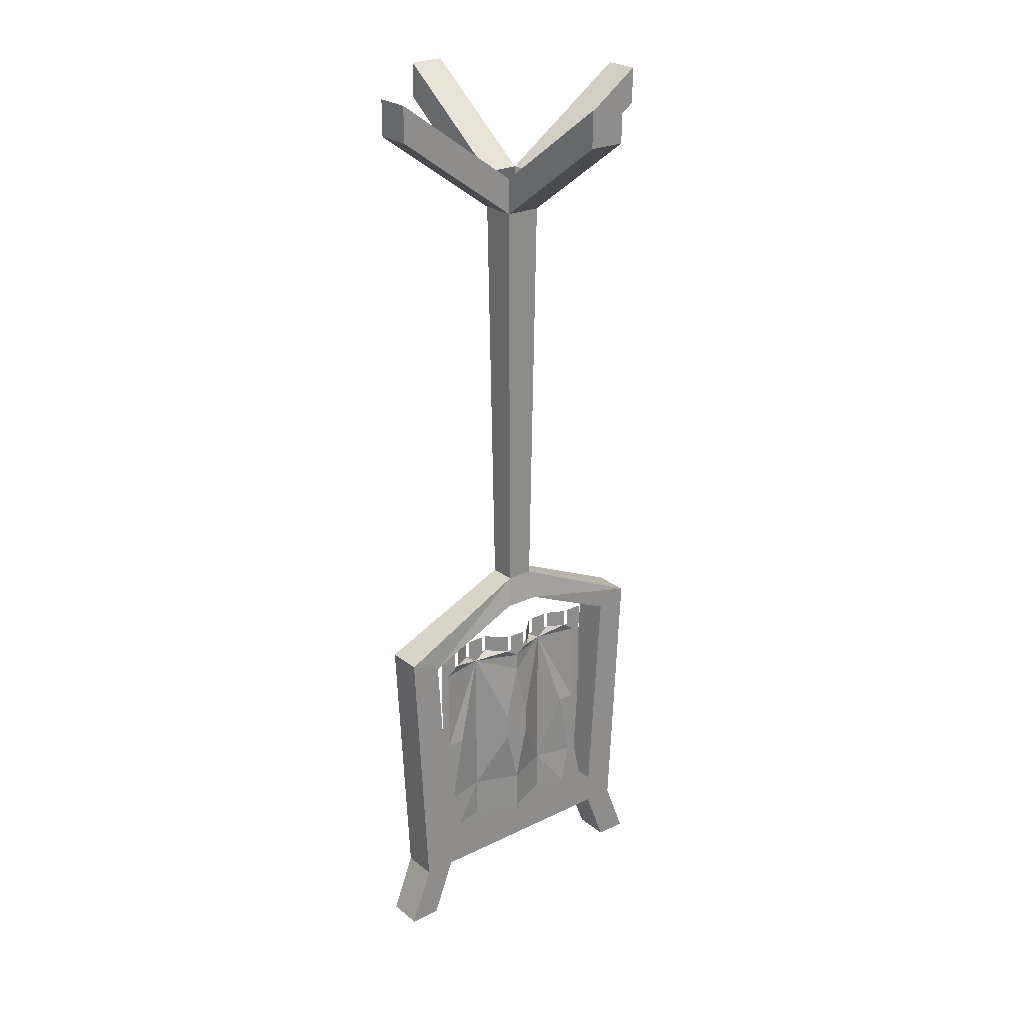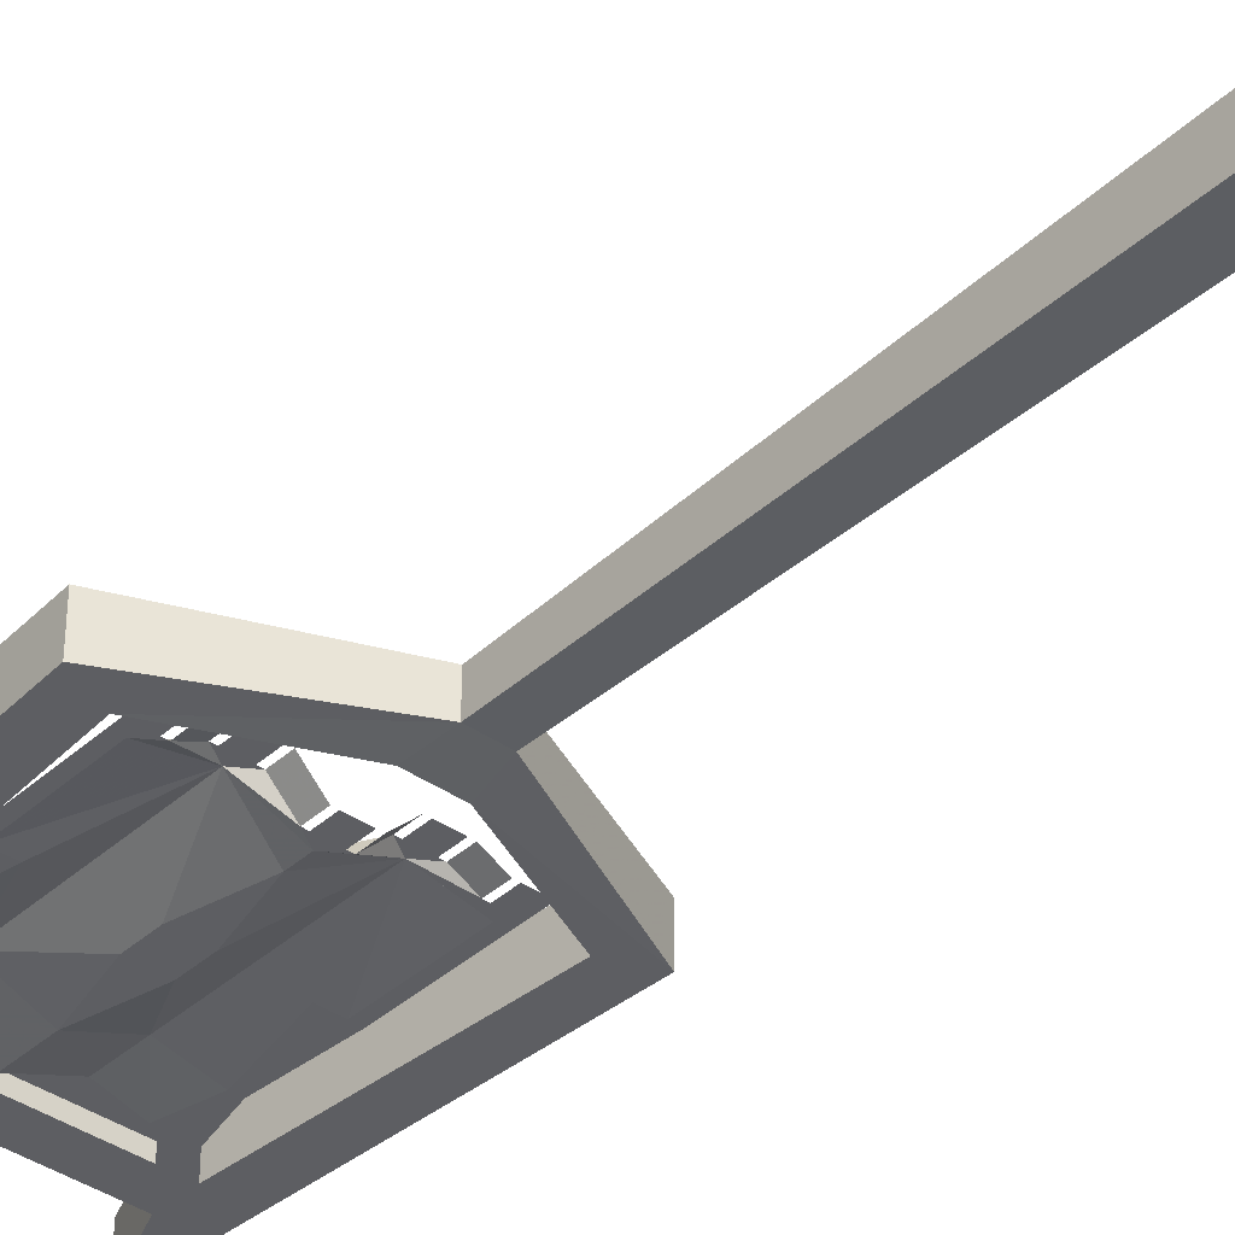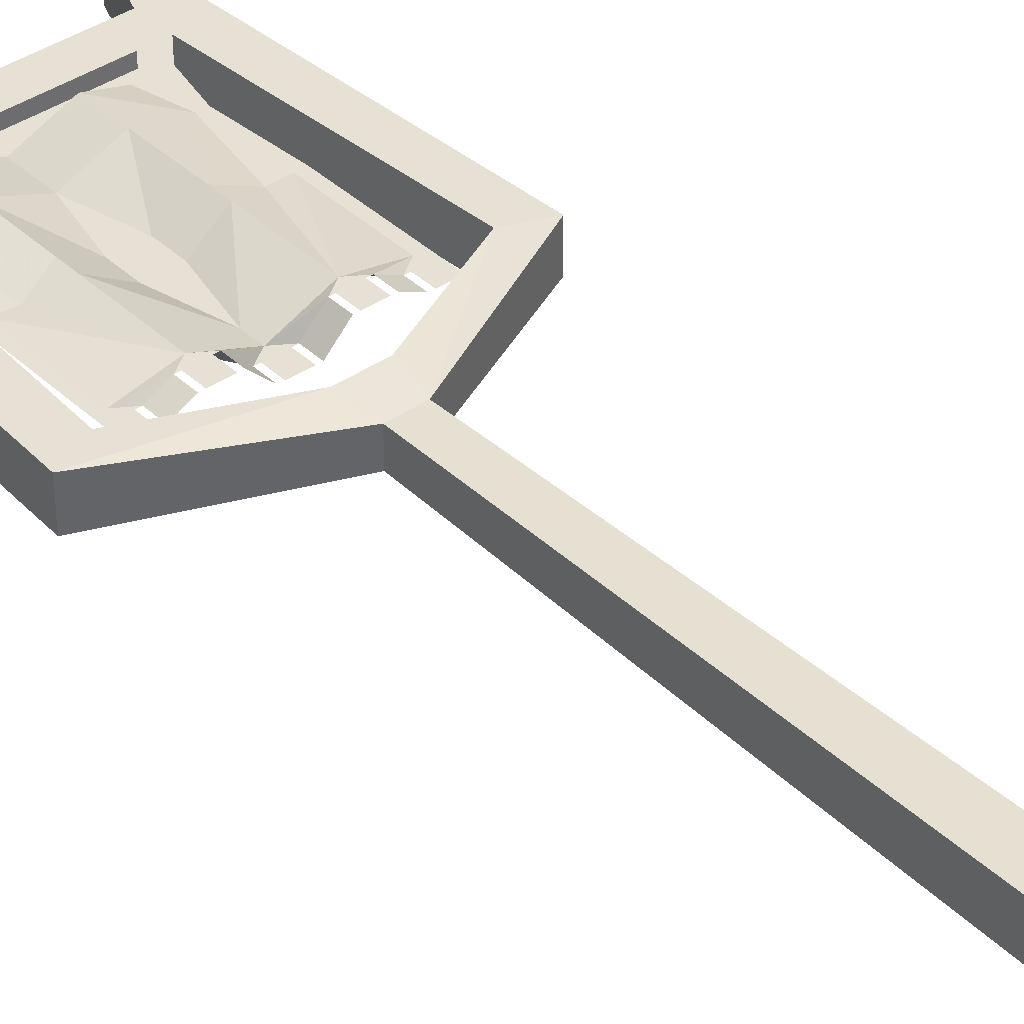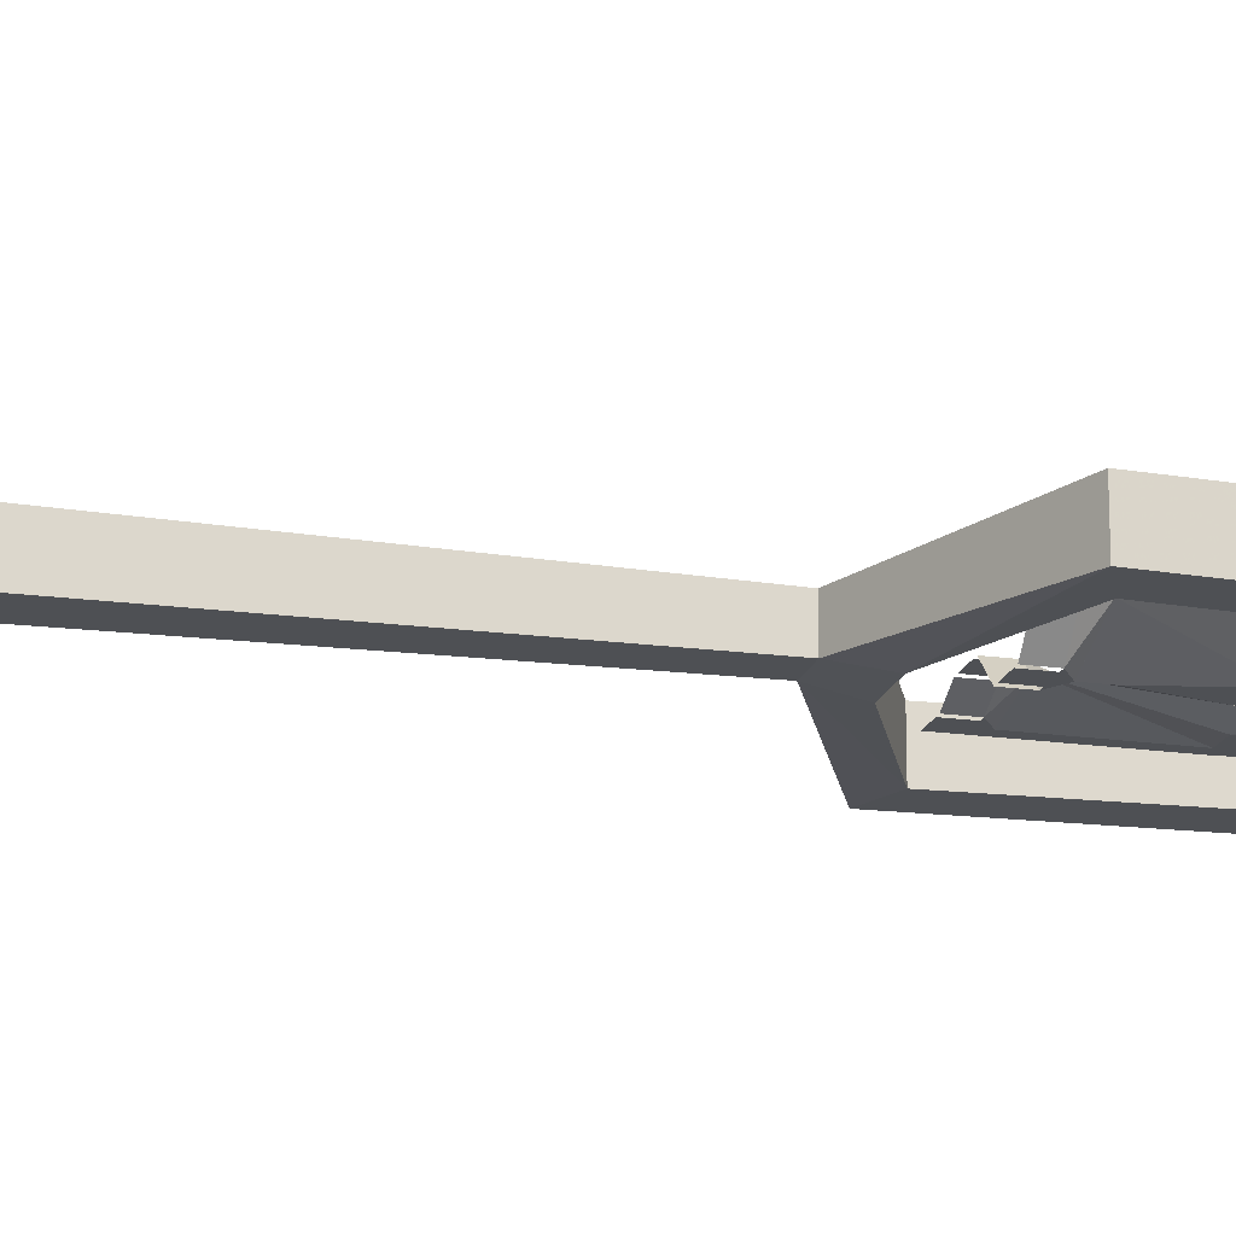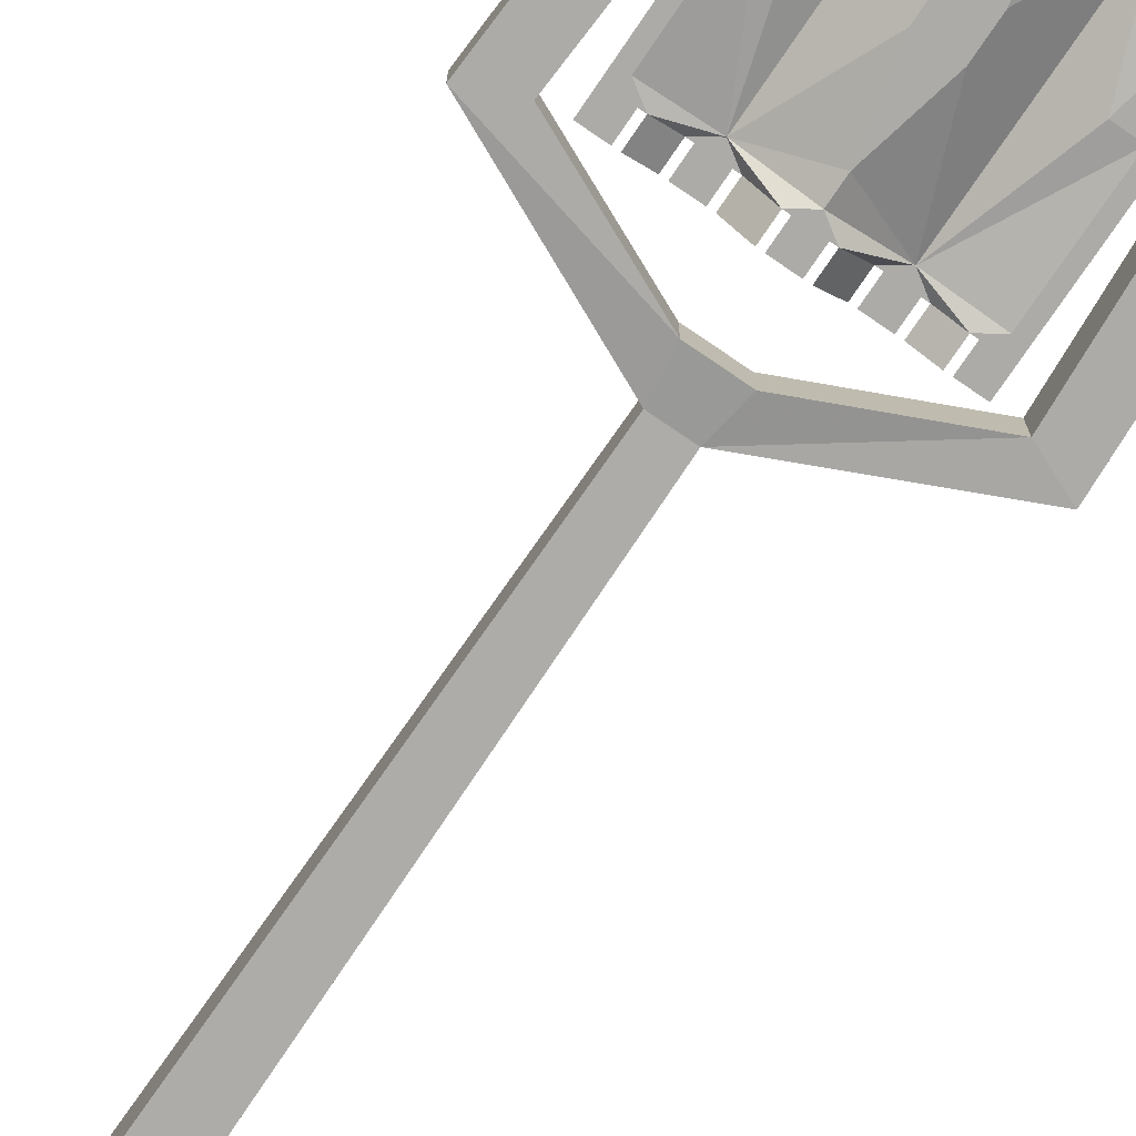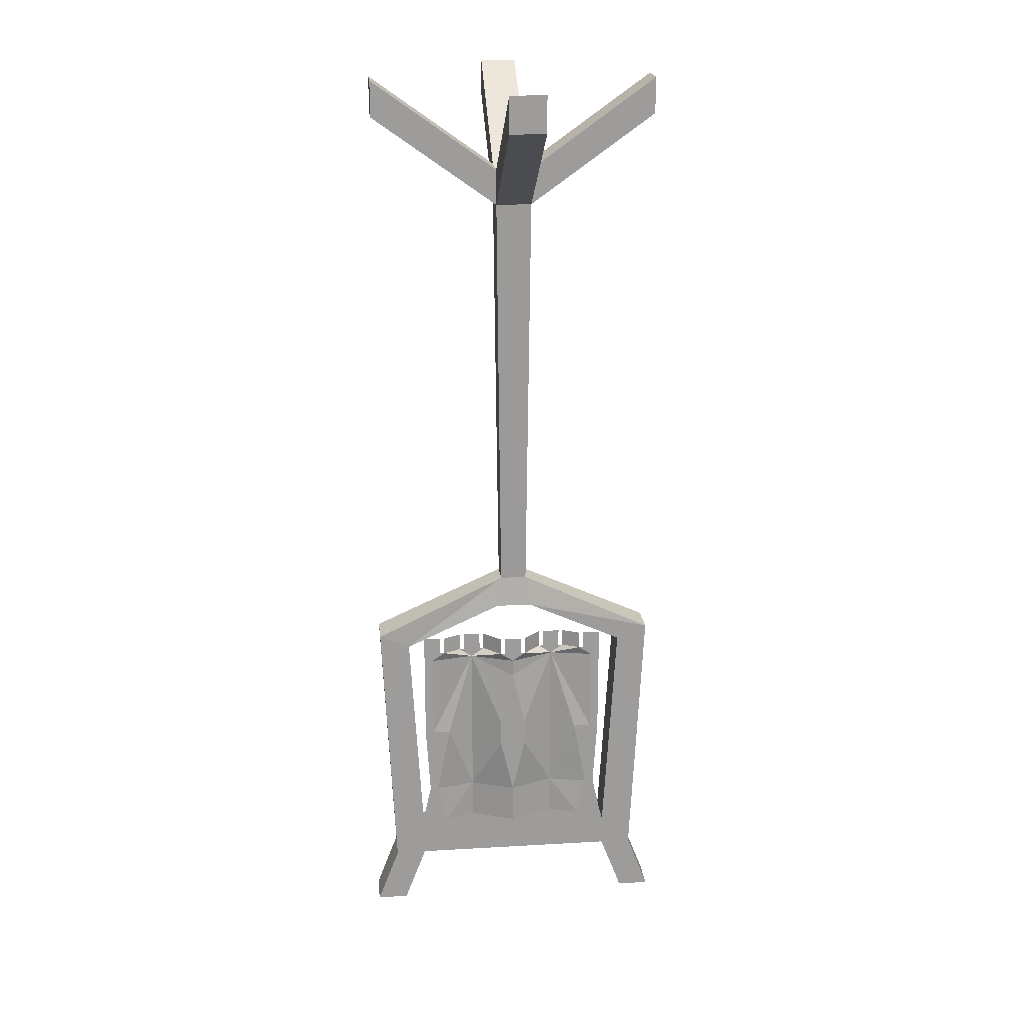
<metadata>
{"format":"obj","ext":"obj","renderer":"f3d","projection":"perspective","resolution":1024,"background":"white","views":[{"elev":25.0,"azim":141.7,"up":"+Y"},{"elev":-38.5,"azim":138.6,"up":"+Z"},{"elev":39.1,"azim":139.2,"up":"+Z"},{"elev":-18.9,"azim":-105.3,"up":"+Z"},{"elev":-76.3,"azim":-34.3,"up":"+Z"},{"elev":20.4,"azim":173.9,"up":"+Y"}]}
</metadata>
<code>
v 0.02344 -0.9375 -0.02344
v -0.02344 -0.9375 -0.02344
v -0.03125 -0.2188 -0.03125
v 0.03125 -0.2188 -0.03125
v 0.02344 -0.9375 0.02344
v 0.2578 -1.047 0.03125
v 0.2578 -1.047 -0.03125
v 0.2031 -1.07 -0.03125
v 0.03125 -0.9922 -0.03125
v -0.03125 -0.9922 -0.03125
v -0.2578 -1.047 -0.03125
v -0.02344 -0.9375 0.02344
v -0.03125 -0.2188 0.03125
v -0.25 -0.0625 0.03125
v -0.25 -0.0625 -0.03125
v -0.03125 -0.1562 -0.03125
v -0.03125 0 -0.25
v -0.03125 -0.0625 -0.25
v 0.03125 -0.0625 -0.25
v 0.03125 -0.1562 -0.03125
v 0.25 0 -0.03125
v 0.25 -0.0625 -0.03125
v 0.03125 -0.2188 0.03125
v -0.03125 -0.9922 0.03125
v 0.03125 -0.9922 0.03125
v 0.2031 -1.07 0.03125
v 0.2344 -1.523 0.03125
v 0.2344 -1.523 -0.03125
v 0.1797 -1.469 -0.03125
v -0.2031 -1.07 0.03125
v -0.2031 -1.07 -0.03125
v -0.2344 -1.523 -0.03125
v -0.2578 -1.047 0.03125
v 0.03125 -0.0625 0.25
v -0.03125 -0.0625 0.25
v -0.03125 -0.1562 0.03125
v -0.25 0 0.03125
v -0.25 0 -0.03125
v -0.2344 -1.523 0.03125
v -0.1797 -1.469 0.03125
v -0.1797 -1.469 0
v -0.1797 -1.469 -0.03125
v -0.1797 -1.523 -0.03125
v -0.2188 -1.625 -0.03125
v -0.2734 -1.625 -0.03125
v -0.2734 -1.625 0.03125
v -0.1797 -1.523 0.03125
v 0.1797 -1.523 0.03125
v 0.1797 -1.469 0.03125
v 0.1797 -1.469 0
v 0.1797 -1.523 -0.03125
v 0.2734 -1.625 -0.03125
v 0.2188 -1.625 -0.03125
v -0.2188 -1.625 0.03125
v 0.2188 -1.625 0.03125
v 0.2734 -1.625 0.03125
v 0.03125 0 -0.25
v 0.03125 -0.1562 0.03125
v 0.03125 0 0.25
v -0.03125 0 0.25
v 0.25 -0.0625 0.03125
v 0.25 0 0.03125
v 0 -1.148 -0.01562
v 0.02344 -1.25 -0.01562
v 0 -1.25 -0.01562
v -0.02344 -1.25 -0.01562
v -0.07812 -1.258 0.01562
v -0.07812 -1.117 0.01562
v 0 -1.117 -0.01562
v 0.07812 -1.117 0.01562
v 0.07812 -1.258 0.01562
v 0.02344 -1.297 -0.01562
v 0 -1.297 -0.01562
v -0.02344 -1.297 -0.01562
v 0 -1.398 -0.01562
v -0.07812 -1.398 0.01562
v -0.07812 -1.289 0.01562
v -0.125 -1.273 0
v -0.1484 -1.398 0
v -0.1562 -1.273 0
v -0.1562 -1.117 0
v -0.1328 -1.102 0
v -0.1016 -1.102 0.01562
v -0.09375 -1.102 0.01562
v -0.0625 -1.102 0.01562
v -0.05469 -1.102 0.01562
v -0.02344 -1.102 -0.01562
v -0.1641 -1.398 0
v -0.1719 -1.273 0
v -0.1719 -1.102 0
v -0.1328 -1.469 0
v 0.125 -1.273 0
v 0.07812 -1.289 0.01562
v 0.1562 -1.273 0
v 0.1484 -1.398 0
v 0.07812 -1.398 0.01562
v -0.1719 -1.07 0
v -0.1406 -1.07 0
v -0.1406 -1.102 0
v -0.1328 -1.07 0
v -0.1016 -1.07 0.01562
v -0.09375 -1.07 0.01562
v -0.0625 -1.07 0.01562
v -0.05469 -1.07 0.01562
v -0.02344 -1.07 -0.01562
v -0.01562 -1.102 -0.01562
v 0.01562 -1.102 -0.01562
v 0.02344 -1.102 -0.01562
v 0.05469 -1.102 0.01562
v -0.01562 -1.07 -0.01562
v 0.01562 -1.07 -0.01562
v 0.02344 -1.07 -0.01562
v 0.05469 -1.07 0.01562
v 0.0625 -1.102 0.01562
v 0.09375 -1.102 0.01562
v 0.1016 -1.102 0.01562
v 0.1562 -1.117 0
v 0.1328 -1.102 0
v 0.0625 -1.07 0.01562
v 0.09375 -1.07 0.01562
v 0.1016 -1.07 0.01562
v 0.1328 -1.07 0
v 0.1406 -1.102 0
v 0.1719 -1.102 0
v 0.1719 -1.273 0
v 0.1406 -1.07 0
v 0.1719 -1.07 0
v 0.1641 -1.398 0
v 0.1328 -1.469 0
v 0.07812 -1.469 0.01562
v -0.07812 -1.469 0.01562
v 0 -1.469 -0.01562
f 1 2 3
f 1 3 4
f 1 4 5
f 1 5 6
f 1 6 7
f 1 7 8
f 1 8 9
f 1 9 2
f 2 9 10
f 2 10 11
f 2 11 12
f 2 12 13
f 2 13 3
f 3 13 14
f 3 14 15
f 3 18 4
f 4 18 19
f 4 22 23
f 4 23 5
f 5 23 12
f 5 12 24
f 5 24 25
f 5 25 6
f 6 25 26
f 6 26 27
f 6 27 7
f 7 27 28
f 7 28 8
f 8 28 29
f 8 29 26
f 8 26 25
f 8 25 9
f 9 25 10
f 10 25 24
f 10 24 30
f 10 30 31
f 10 31 11
f 11 31 32
f 11 32 33
f 11 33 12
f 12 33 30
f 12 30 24
f 12 23 13
f 13 23 34
f 13 34 35
f 16 38 36
f 36 38 37
f 32 39 33
f 33 39 30
f 30 39 40
f 30 40 31
f 31 40 41
f 31 41 42
f 31 42 32
f 32 42 43
f 32 43 44
f 32 44 45
f 32 45 39
f 39 45 46
f 39 46 47
f 39 47 40
f 49 48 27
f 49 27 26
f 49 26 50
f 50 26 29
f 51 29 28
f 51 28 52
f 51 52 53
f 51 53 48
f 46 54 47
f 47 54 43
f 43 54 44
f 27 48 55
f 27 55 56
f 27 56 28
f 28 56 52
f 53 55 48
f 20 57 16
f 16 57 17
f 36 60 58
f 58 60 59
f 22 61 23
f 58 62 20
f 20 62 21
f 3 15 16
f 3 16 17
f 3 17 18
f 4 19 20
f 4 20 21
f 4 21 22
f 13 35 36
f 13 36 37
f 13 37 14
f 14 37 15
f 15 37 38
f 15 38 16
f 40 47 48
f 40 48 49
f 51 48 47
f 51 47 43
f 51 43 29
f 29 43 42
f 44 54 46
f 44 46 45
f 52 56 55
f 52 55 53
f 19 57 20
f 17 57 19
f 17 19 18
f 23 58 59
f 23 59 34
f 34 59 35
f 35 59 60
f 35 60 36
f 23 61 58
f 58 61 62
f 21 62 61
f 21 61 22
f 63 64 65
f 63 65 66
f 63 66 65
f 63 65 64
f 64 65 72
f 64 72 73
f 64 73 65
f 65 73 74
f 65 74 66
f 65 66 73
f 65 73 72
f 72 73 75
f 72 75 73
f 73 75 74
f 73 74 75
f 74 77 67
f 74 67 66
f 74 66 67
f 74 67 77
f 77 78 67
f 77 67 78
f 68 81 82
f 68 82 83
f 68 83 84
f 68 84 85
f 68 85 86
f 68 86 69
f 68 69 87
f 68 87 86
f 68 86 85
f 68 85 84
f 68 84 83
f 68 83 81
f 80 79 88
f 80 88 89
f 80 89 81
f 80 81 90
f 80 90 89
f 80 89 79
f 79 89 88
f 79 88 91
f 79 91 41
f 79 41 88
f 88 41 91
f 92 93 71
f 92 71 93
f 93 71 72
f 93 72 71
f 71 72 64
f 90 97 98
f 90 98 99
f 90 99 81
f 90 81 89
f 82 100 101
f 82 101 83
f 82 83 100
f 100 83 101
f 84 102 103
f 84 103 85
f 84 85 102
f 102 85 103
f 86 104 105
f 86 105 87
f 86 87 69
f 69 87 106
f 69 106 107
f 69 107 108
f 69 108 70
f 69 70 109
f 69 109 108
f 69 108 107
f 69 107 106
f 69 106 87
f 106 110 111
f 106 111 107
f 106 107 110
f 110 107 111
f 108 112 113
f 108 113 109
f 108 109 70
f 70 109 114
f 70 114 115
f 70 115 116
f 70 116 117
f 70 117 118
f 70 118 116
f 70 116 115
f 70 115 114
f 70 114 109
f 114 119 120
f 114 120 115
f 114 115 119
f 119 115 120
f 116 121 122
f 116 122 118
f 116 118 117
f 117 118 123
f 117 123 124
f 117 124 94
f 117 94 125
f 117 125 124
f 117 124 123
f 117 123 118
f 123 126 127
f 123 127 124
f 123 124 126
f 126 124 127
f 99 82 81
f 99 81 82
f 82 81 83
f 94 124 125
f 94 125 95
f 94 95 128
f 94 128 125
f 125 128 95
f 95 128 129
f 95 129 50
f 95 50 128
f 128 50 129
f 99 98 97
f 99 97 90
f 99 90 81
f 87 105 104
f 87 104 86
f 109 113 112
f 109 112 108
f 118 122 121
f 118 121 116
f 64 72 71
f 66 74 73
f 63 66 67
f 63 67 68
f 63 68 69
f 63 69 70
f 63 70 64
f 63 64 71
f 63 71 70
f 63 70 69
f 63 69 68
f 63 68 66
f 75 74 76
f 75 76 74
f 74 76 77
f 74 77 76
f 76 77 78
f 76 78 79
f 76 79 77
f 77 79 78
f 78 67 68
f 78 68 67
f 68 78 80
f 68 80 81
f 68 81 80
f 68 80 78
f 78 80 79
f 78 79 80
f 92 71 70
f 92 70 94
f 92 94 95
f 92 95 96
f 92 96 93
f 92 93 95
f 92 95 94
f 92 94 70
f 92 70 71
f 71 64 70
f 70 117 94
f 70 94 117
f 95 129 130
f 95 130 96
f 95 96 129
f 76 131 91
f 76 91 79
f 76 79 131
f 76 131 132
f 76 132 75
f 76 75 131
f 131 75 132
f 132 75 96
f 132 96 130
f 132 130 75
f 75 130 96
f 75 96 72
f 75 72 96
f 96 72 93
f 96 93 72
f 93 96 95
f 68 67 66
f 79 91 131
f 96 130 129

</code>
